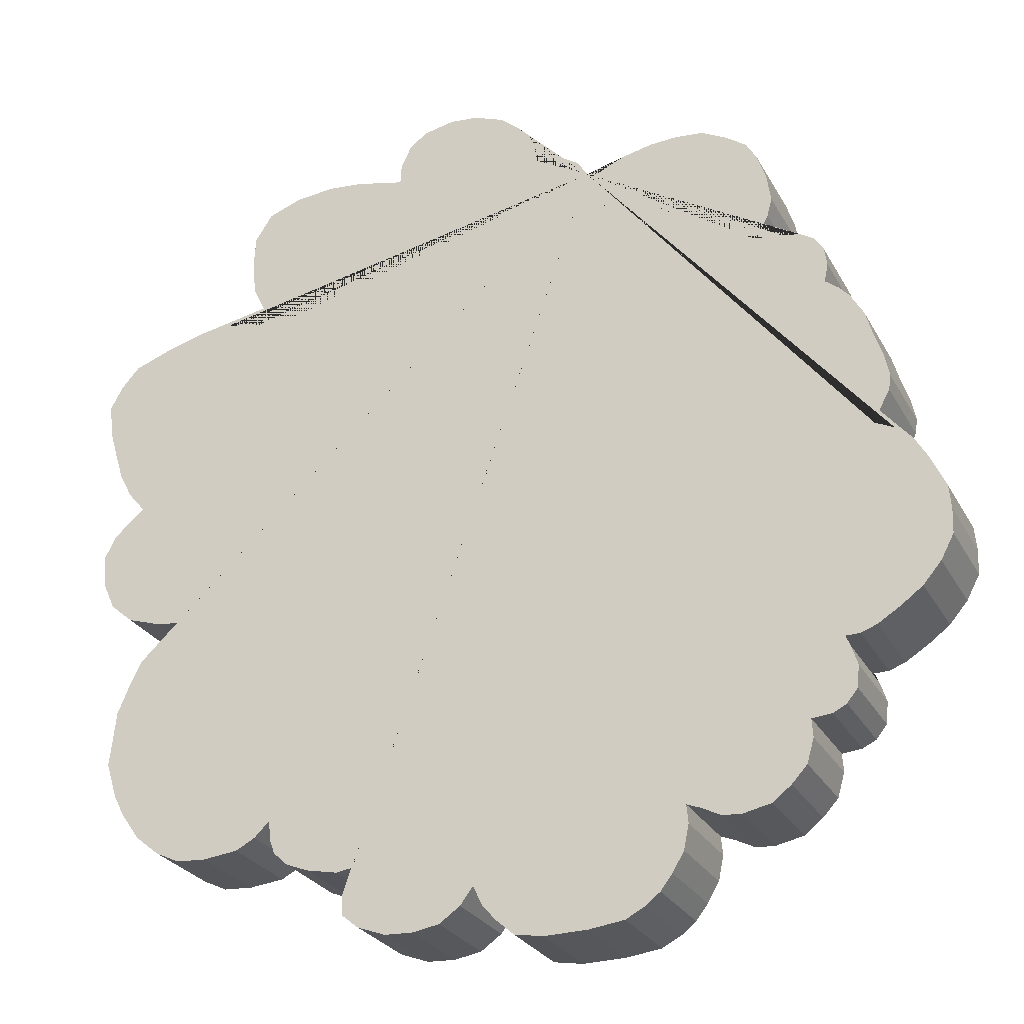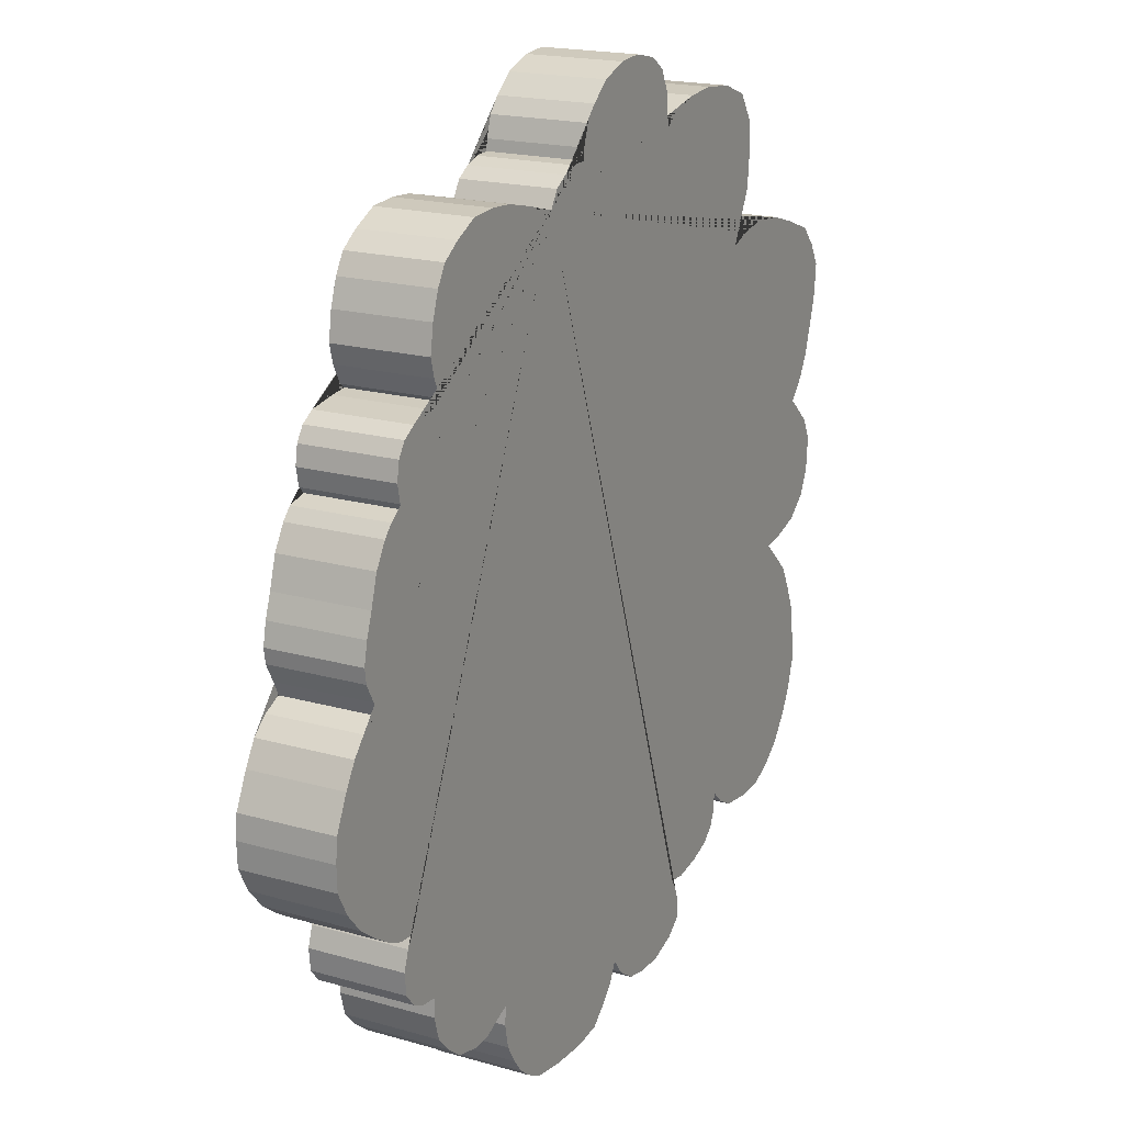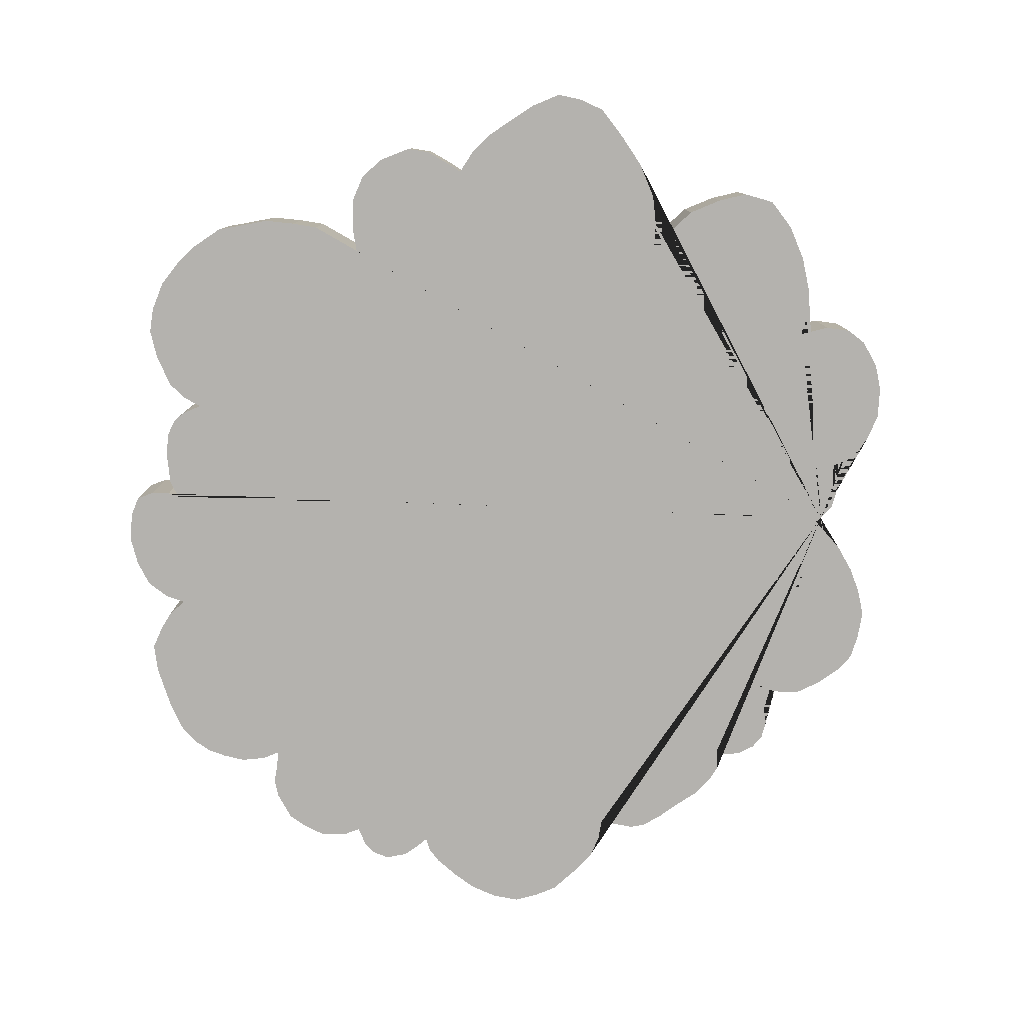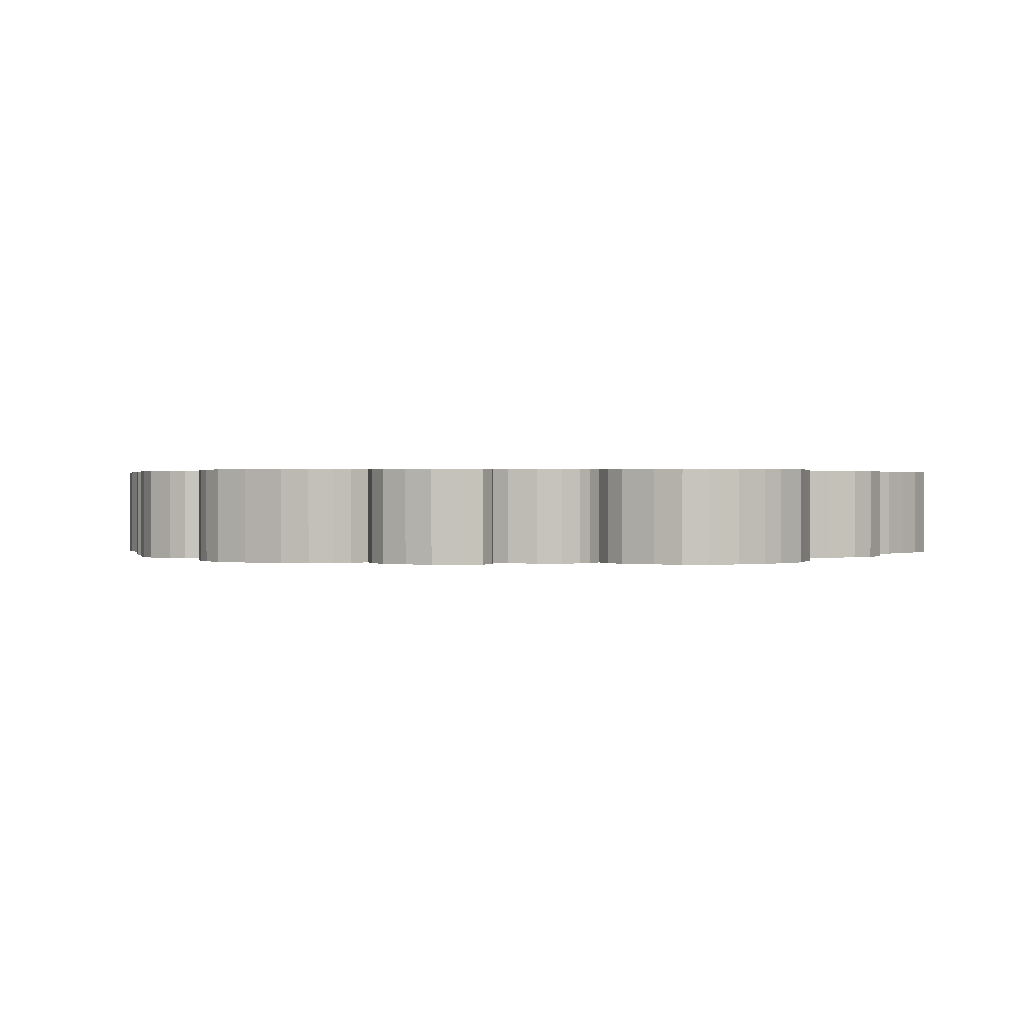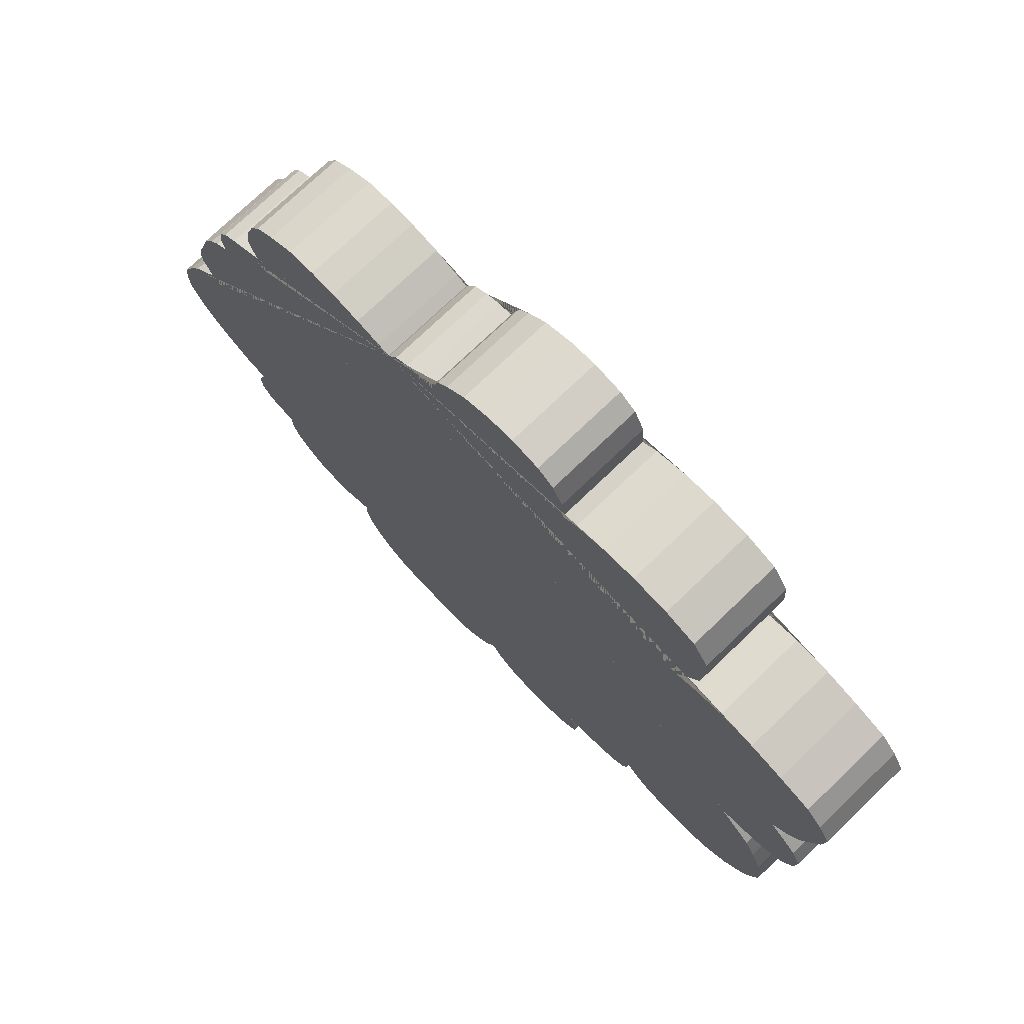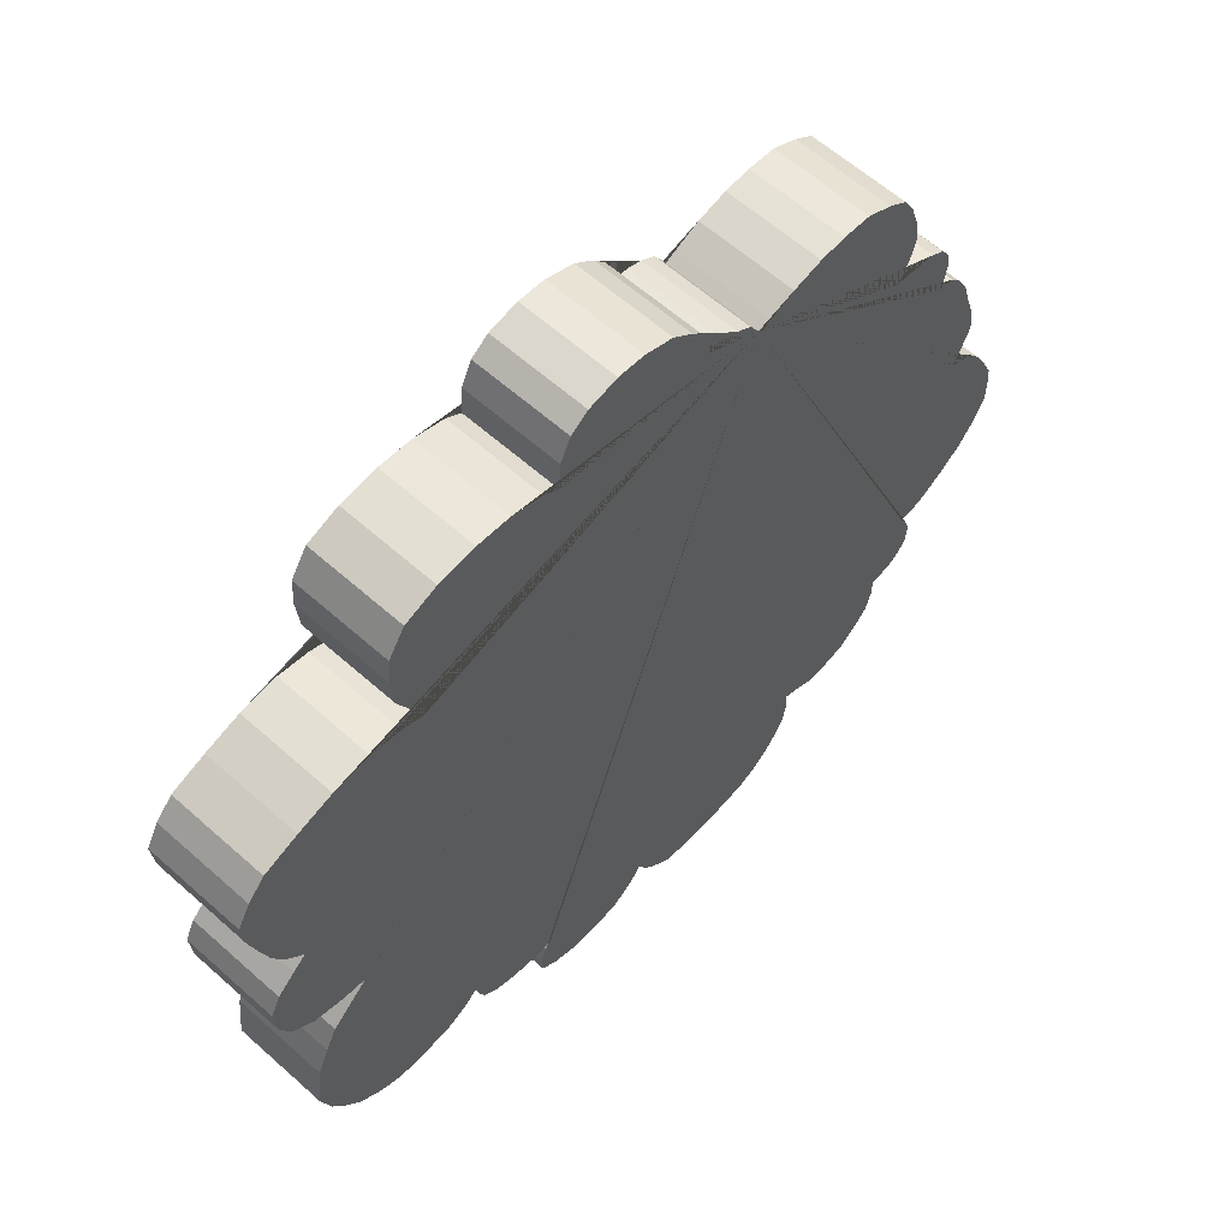
<metadata>
{"format":"obj","ext":"obj","renderer":"f3d","projection":"perspective","resolution":1024,"background":"white","views":[{"elev":-26.6,"azim":23.3,"up":"+Z"},{"elev":18.7,"azim":118.7,"up":"+Z"},{"elev":-79.7,"azim":-73.0,"up":"+Y"},{"elev":0.6,"azim":-156.0,"up":"+Y"},{"elev":74.2,"azim":-133.9,"up":"+Z"},{"elev":60.7,"azim":-47.7,"up":"+Z"}]}
</metadata>
<code>
o cloud
v -2.893 0.572 2.83
v -3.057 0.572 3.135
v -3.143 0.572 3.468
v -3.153 0.572 3.715
v -3.131 0.572 4.049
v -2.94 0.572 4.344
v -2.57 0.572 4.48
v -2.145 0.572 4.523
v -1.764 0.572 4.491
v -1.401 0.572 4.368
v -1.224 0.572 4.243
v -1.205 0.572 4.582
v -1.084 0.572 4.84
v -0.8834 0.572 4.982
v -0.549 0.572 5.051
v -0.2406 0.572 5.023
v 0.08989 0.572 4.898
v 0.32 0.572 4.703
v 0.4512 0.572 4.542
v 0.5216 0.572 4.321
v 0.5373 0.572 4.201
v 0.7155 0.572 4.188
v 0.8888 0.572 4.126
v 1.049 0.572 4.023
v 1.157 0.572 3.844
v 1.184 0.572 3.772
v 1.315 0.572 3.834
v 1.596 0.572 3.959
v 1.934 0.572 4.034
v 2.229 0.572 4.053
v 2.546 0.572 4.026
v 2.838 0.572 3.876
v 3.056 0.572 3.722
v 3.177 0.572 3.515
v 3.268 0.572 3.238
v 3.314 0.572 2.939
v 3.26 0.572 2.734
v 3.158 0.572 2.532
v 3.088 0.572 2.481
v 3.284 0.572 2.459
v 3.61 0.572 2.406
v 3.764 0.572 2.308
v 3.861 0.572 2.16
v 3.894 0.572 1.953
v 3.853 0.572 1.756
v 3.783 0.572 1.684
v 4.002 0.572 1.631
v 4.11 0.572 1.51
v 4.253 0.572 1.264
v 4.348 0.572 0.9403
v 4.43 0.572 0.6968
v 4.479 0.572 0.4579
v 4.456 0.572 0.2951
v 4.347 0.572 0.0933
v 4.276 0.572 -0.05907
v 4.484 0.572 -0.1602
v 4.67 0.572 -0.3233
v 4.813 0.572 -0.5697
v 4.976 0.572 -0.9223
v 4.999 0.572 -1.183
v 4.99 0.572 -1.459
v 4.846 0.572 -1.73
v 4.646 0.572 -1.965
v 4.408 0.572 -2.141
v 4.156 0.572 -2.298
v 3.978 0.572 -2.363
v 3.797 0.572 -2.368
v 3.872 0.572 -2.484
v 3.939 0.572 -2.695
v 3.914 0.572 -2.939
v 3.796 0.572 -3.087
v 3.646 0.572 -3.164
v 3.425 0.572 -3.185
v 3.438 0.572 -3.386
v 3.361 0.572 -3.653
v 3.191 0.572 -3.838
v 2.986 0.572 -3.999
v 2.674 0.572 -4.066
v 2.465 0.572 -4.052
v 2.25 0.572 -3.945
v 2.098 0.572 -3.887
v 2.118 0.572 -4.087
v 2.061 0.572 -4.36
v 1.934 0.572 -4.576
v 1.803 0.572 -4.746
v 1.65 0.572 -4.87
v 1.428 0.572 -4.985
v 1.042 0.572 -5.036
v 0.5651 0.572 -5.046
v 0.2457 0.572 -4.992
v 0.0393 0.572 -4.81
v -0.1056 0.572 -4.645
v -0.2066 0.572 -4.429
v -0.3492 0.572 -4.62
v -0.5809 0.572 -4.782
v -0.8801 0.572 -4.835
v -1.19 0.572 -4.821
v -1.5 0.572 -4.706
v -1.684 0.572 -4.556
v -1.697 0.572 -4.355
v -1.629 0.572 -4.156
v -1.555 0.572 -4.051
v -1.768 0.572 -4.084
v -2.101 0.572 -4.018
v -2.356 0.572 -3.92
v -2.513 0.572 -3.775
v -2.57 0.572 -3.624
v -2.59 0.572 -3.403
v -2.761 0.572 -3.569
v -2.976 0.572 -3.683
v -3.363 0.572 -3.728
v -3.687 0.572 -3.708
v -3.95 0.572 -3.583
v -4.22 0.572 -3.365
v -4.426 0.572 -3.069
v -4.542 0.572 -2.841
v -4.66 0.572 -2.459
v -4.629 0.572 -2.208
v -4.59 0.572 -1.856
v -4.456 0.572 -1.538
v -4.325 0.572 -1.275
v -4.103 0.572 -1.066
v -3.893 0.572 -0.8709
v -4.158 0.572 -0.8338
v -4.514 0.572 -0.7219
v -4.763 0.572 -0.5091
v -4.888 0.572 -0.228
v -4.918 0.572 0.1398
v -4.805 0.572 0.3688
v -4.602 0.572 0.5564
v -4.455 0.572 0.68
v -4.644 0.572 0.9033
v -4.781 0.572 1.164
v -4.883 0.572 1.493
v -4.969 0.572 1.79
v -5.004 0.572 2.144
v -4.859 0.572 2.402
v -4.665 0.572 2.616
v -4.271 0.572 2.762
v -3.868 0.572 2.881
v -3.447 0.572 2.922
v -3.1 0.572 2.856
v -2.845 0.572 2.758
v -2.985 0.572 3.052
v -3.116 0.572 3.326
v 1.315 -0.4754 3.834
v 1.596 -0.4754 3.959
v 1.184 -0.4754 3.772
v 1.157 -0.4754 3.844
v -3.153 -0.4754 3.715
v -3.131 -0.4754 4.049
v -2.94 -0.4754 4.344
v -2.57 -0.4754 4.48
v -2.145 -0.4754 4.523
v -1.764 -0.4754 4.491
v -1.401 -0.4754 4.368
v -1.224 -0.4754 4.243
v -1.205 -0.4754 4.582
v -1.084 -0.4754 4.84
v -0.8834 -0.4754 4.982
v -0.549 -0.4754 5.051
v -0.2406 -0.4754 5.023
v 0.08989 -0.4754 4.898
v 0.32 -0.4754 4.703
v 0.4512 -0.4754 4.542
v 0.5216 -0.4754 4.321
v 0.5373 -0.4754 4.201
v 0.7155 -0.4754 4.188
v 0.8888 -0.4754 4.126
v 1.049 -0.4754 4.023
v 1.934 -0.4754 4.034
v 2.229 -0.4754 4.053
v 2.546 -0.4754 4.026
v 2.838 -0.4754 3.876
v 3.056 -0.4754 3.722
v 3.177 -0.4754 3.515
v 3.268 -0.4754 3.238
v 3.314 -0.4754 2.939
v 3.26 -0.4754 2.734
v 3.158 -0.4754 2.532
v 3.088 -0.4754 2.481
v 3.284 -0.4754 2.459
v 3.61 -0.4754 2.406
v 3.764 -0.4754 2.308
v 3.861 -0.4754 2.16
v 3.894 -0.4754 1.953
v 3.853 -0.4754 1.756
v 3.783 -0.4754 1.684
v 4.002 -0.4754 1.631
v 4.11 -0.4754 1.51
v 4.253 -0.4754 1.264
v 4.348 -0.4754 0.9403
v 4.43 -0.4754 0.6968
v 4.479 -0.4754 0.4579
v 4.456 -0.4754 0.2951
v 4.347 -0.4754 0.0933
v 4.276 -0.4754 -0.05907
v 4.484 -0.4754 -0.1602
v 4.67 -0.4754 -0.3233
v 4.813 -0.4754 -0.5697
v 4.976 -0.4754 -0.9223
v 4.999 -0.4754 -1.183
v 4.99 -0.4754 -1.459
v 4.846 -0.4754 -1.73
v 4.646 -0.4754 -1.965
v 4.408 -0.4754 -2.141
v 4.156 -0.4754 -2.298
v 3.978 -0.4754 -2.363
v 3.797 -0.4754 -2.368
v 3.872 -0.4754 -2.484
v 3.939 -0.4754 -2.695
v 3.914 -0.4754 -2.939
v 3.796 -0.4754 -3.087
v 3.646 -0.4754 -3.164
v 3.425 -0.4754 -3.185
v 3.438 -0.4754 -3.386
v 3.361 -0.4754 -3.653
v 3.191 -0.4754 -3.838
v 2.986 -0.4754 -3.999
v 2.674 -0.4754 -4.066
v 2.465 -0.4754 -4.052
v 2.25 -0.4754 -3.945
v 2.098 -0.4754 -3.887
v 2.118 -0.4754 -4.087
v 2.061 -0.4754 -4.36
v 1.934 -0.4754 -4.576
v 1.803 -0.4754 -4.746
v 1.65 -0.4754 -4.87
v 1.428 -0.4754 -4.985
v 1.042 -0.4754 -5.036
v 0.5651 -0.4754 -5.046
v 0.2457 -0.4754 -4.992
v 0.0393 -0.4754 -4.81
v -0.1056 -0.4754 -4.645
v -0.2066 -0.4754 -4.429
v -0.3492 -0.4754 -4.62
v -0.5809 -0.4754 -4.782
v -0.8801 -0.4754 -4.835
v -1.19 -0.4754 -4.821
v -1.5 -0.4754 -4.706
v -1.684 -0.4754 -4.556
v -1.697 -0.4754 -4.355
v -1.629 -0.4754 -4.156
v -1.555 -0.4754 -4.051
v -1.768 -0.4754 -4.084
v -2.101 -0.4754 -4.018
v -2.356 -0.4754 -3.92
v -2.513 -0.4754 -3.775
v -2.57 -0.4754 -3.624
v -2.59 -0.4754 -3.403
v -2.761 -0.4754 -3.569
v -2.976 -0.4754 -3.683
v -3.363 -0.4754 -3.728
v -3.687 -0.4754 -3.708
v -3.95 -0.4754 -3.583
v -4.22 -0.4754 -3.365
v -4.426 -0.4754 -3.069
v -4.542 -0.4754 -2.841
v -4.66 -0.4754 -2.459
v -4.629 -0.4754 -2.208
v -4.59 -0.4754 -1.856
v -4.456 -0.4754 -1.538
v -4.325 -0.4754 -1.275
v -4.103 -0.4754 -1.066
v -3.893 -0.4754 -0.8709
v -4.158 -0.4754 -0.8338
v -4.514 -0.4754 -0.7219
v -4.763 -0.4754 -0.5091
v -4.888 -0.4754 -0.228
v -4.918 -0.4754 0.1398
v -4.805 -0.4754 0.3688
v -4.602 -0.4754 0.5564
v -4.455 -0.4754 0.68
v -4.644 -0.4754 0.9033
v -4.781 -0.4754 1.164
v -4.883 -0.4754 1.493
v -4.969 -0.4754 1.79
v -5.004 -0.4754 2.144
v -4.859 -0.4754 2.402
v -4.665 -0.4754 2.616
v -4.271 -0.4754 2.762
v -3.868 -0.4754 2.881
v -3.447 -0.4754 2.922
v -3.1 -0.4754 2.856
v -2.845 -0.4754 2.758
v -2.985 -0.4754 3.052
v -3.116 -0.4754 3.326
f 25 26 27 28 29 30 31 32 33 34 35 36 37 38 39 40 41 42 43 44 45 46 47 48 49 50 51 52 53 54 55 56 57 58 59 60 61 62 63 64 65 66 67 68 69 70 71 72 73 74 75 76 77 78 79 80 81 82 83 84 85 86 87 88 89 90 91 92 93 94 95 96 97 98 99 100 101 102 103 104 105 106 107 108 109 110 111 112 113 114 115 116 117 118 119 120 121 122 123 124 125 126 127 128 129 130 131 132 133 134 135 136 137 138 139 140 141 142 143 144 145 4 5 6 7 8 9 10 11 12 13 14 15 16 17 18 19 20 21 22 23 24
f 149 170 169 168 167 166 165 164 163 162 161 160 159 158 157 156 155 154 153 152 151 150 287 286 285 284 283 282 281 280 279 278 277 276 275 274 273 272 271 270 269 268 267 266 265 264 263 262 261 260 259 258 257 256 255 254 253 252 251 250 249 248 247 246 245 244 243 242 241 240 239 238 237 236 235 234 233 232 231 230 229 228 227 226 225 224 223 222 221 220 219 218 217 216 215 214 213 212 211 210 209 208 207 206 205 204 203 202 201 200 199 198 197 196 195 194 193 192 191 190 189 188 187 186 185 184 183 182 181 180 179 178 177 176 175 174 173 172 171 147 146 148
f 107 249 250 108
f 56 198 199 57
f 26 148 146 27
f 108 250 251 109
f 57 199 200 58
f 25 149 148 26
f 109 251 252 110
f 58 200 201 59
f 4 150 151 5
f 110 252 253 111
f 59 201 202 60
f 5 151 152 6
f 111 253 254 112
f 60 202 203 61
f 6 152 153 7
f 112 254 255 113
f 61 203 204 62
f 7 153 154 8
f 113 255 256 114
f 62 204 205 63
f 8 154 155 9
f 114 256 257 115
f 63 205 206 64
f 9 155 156 10
f 115 257 258 116
f 64 206 207 65
f 10 156 157 11
f 116 258 259 117
f 65 207 208 66
f 11 157 158 12
f 117 259 260 118
f 66 208 209 67
f 12 158 159 13
f 118 260 261 119
f 67 209 210 68
f 13 159 160 14
f 119 261 262 120
f 68 210 211 69
f 14 160 161 15
f 120 262 263 121
f 69 211 212 70
f 15 161 162 16
f 121 263 264 122
f 70 212 213 71
f 16 162 163 17
f 122 264 265 123
f 71 213 214 72
f 17 163 164 18
f 123 265 266 124
f 72 214 215 73
f 18 164 165 19
f 124 266 267 125
f 73 215 216 74
f 19 165 166 20
f 125 267 268 126
f 74 216 217 75
f 20 166 167 21
f 126 268 269 127
f 75 217 218 76
f 21 167 168 22
f 127 269 270 128
f 76 218 219 77
f 22 168 169 23
f 128 270 271 129
f 77 219 220 78
f 23 169 170 24
f 129 271 272 130
f 78 220 221 79
f 24 170 149 25
f 130 272 273 131
f 79 221 222 80
f 28 147 171 29
f 131 273 274 132
f 80 222 223 81
f 29 171 172 30
f 132 274 275 133
f 81 223 224 82
f 30 172 173 31
f 133 275 276 134
f 82 224 225 83
f 31 173 174 32
f 134 276 277 135
f 83 225 226 84
f 32 174 175 33
f 135 277 278 136
f 84 226 227 85
f 33 175 176 34
f 136 278 279 137
f 85 227 228 86
f 34 176 177 35
f 137 279 280 138
f 86 228 229 87
f 35 177 178 36
f 138 280 281 139
f 87 229 230 88
f 36 178 179 37
f 139 281 282 140
f 88 230 231 89
f 37 179 180 38
f 140 282 283 141
f 89 231 232 90
f 38 180 181 39
f 141 283 284 142
f 90 232 233 91
f 39 181 182 40
f 142 284 285 143
f 91 233 234 92
f 40 182 183 41
f 143 285 286 144
f 92 234 235 93
f 41 183 184 42
f 144 286 287 145
f 93 235 236 94
f 42 184 185 43
f 145 287 150 4
f 94 236 237 95
f 43 185 186 44
f 95 237 238 96
f 44 186 187 45
f 96 238 239 97
f 45 187 188 46
f 97 239 240 98
f 46 188 189 47
f 98 240 241 99
f 47 189 190 48
f 99 241 242 100
f 48 190 191 49
f 100 242 243 101
f 49 191 192 50
f 101 243 244 102
f 50 192 193 51
f 102 244 245 103
f 51 193 194 52
f 103 245 246 104
f 52 194 195 53
f 104 246 247 105
f 53 195 196 54
f 105 247 248 106
f 54 196 197 55
f 106 248 249 107
f 55 197 198 56
f 27 146 147 28

</code>
